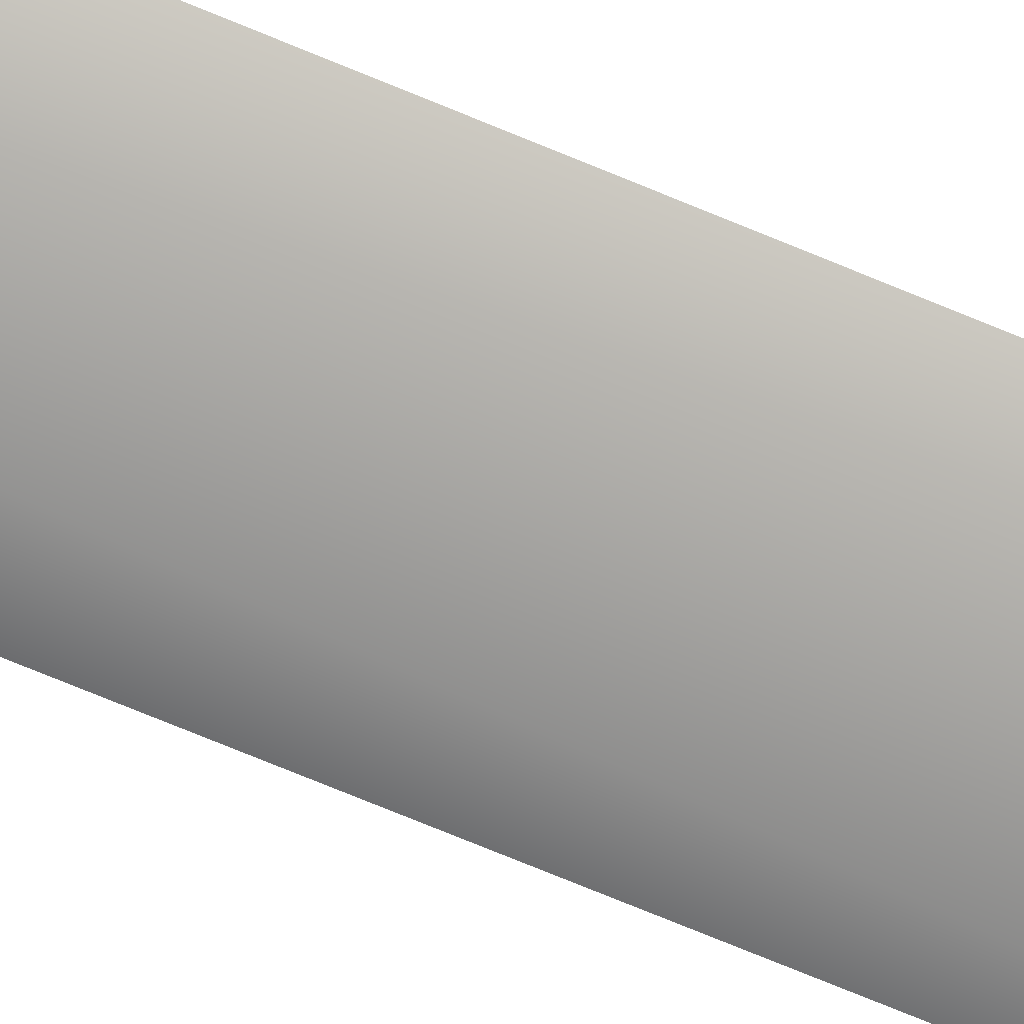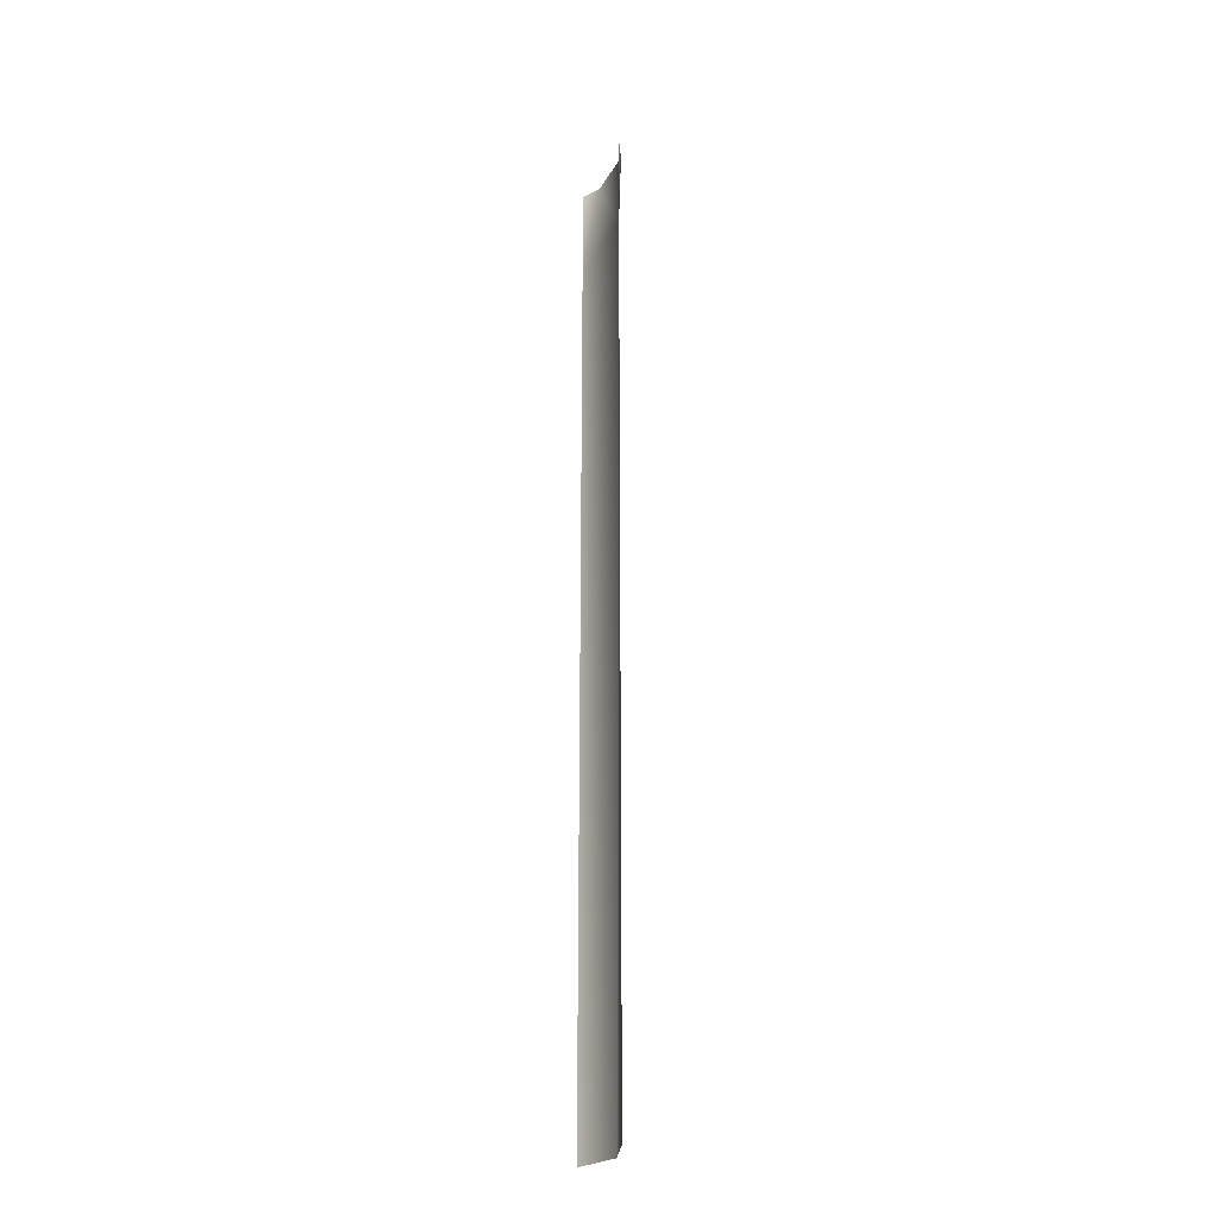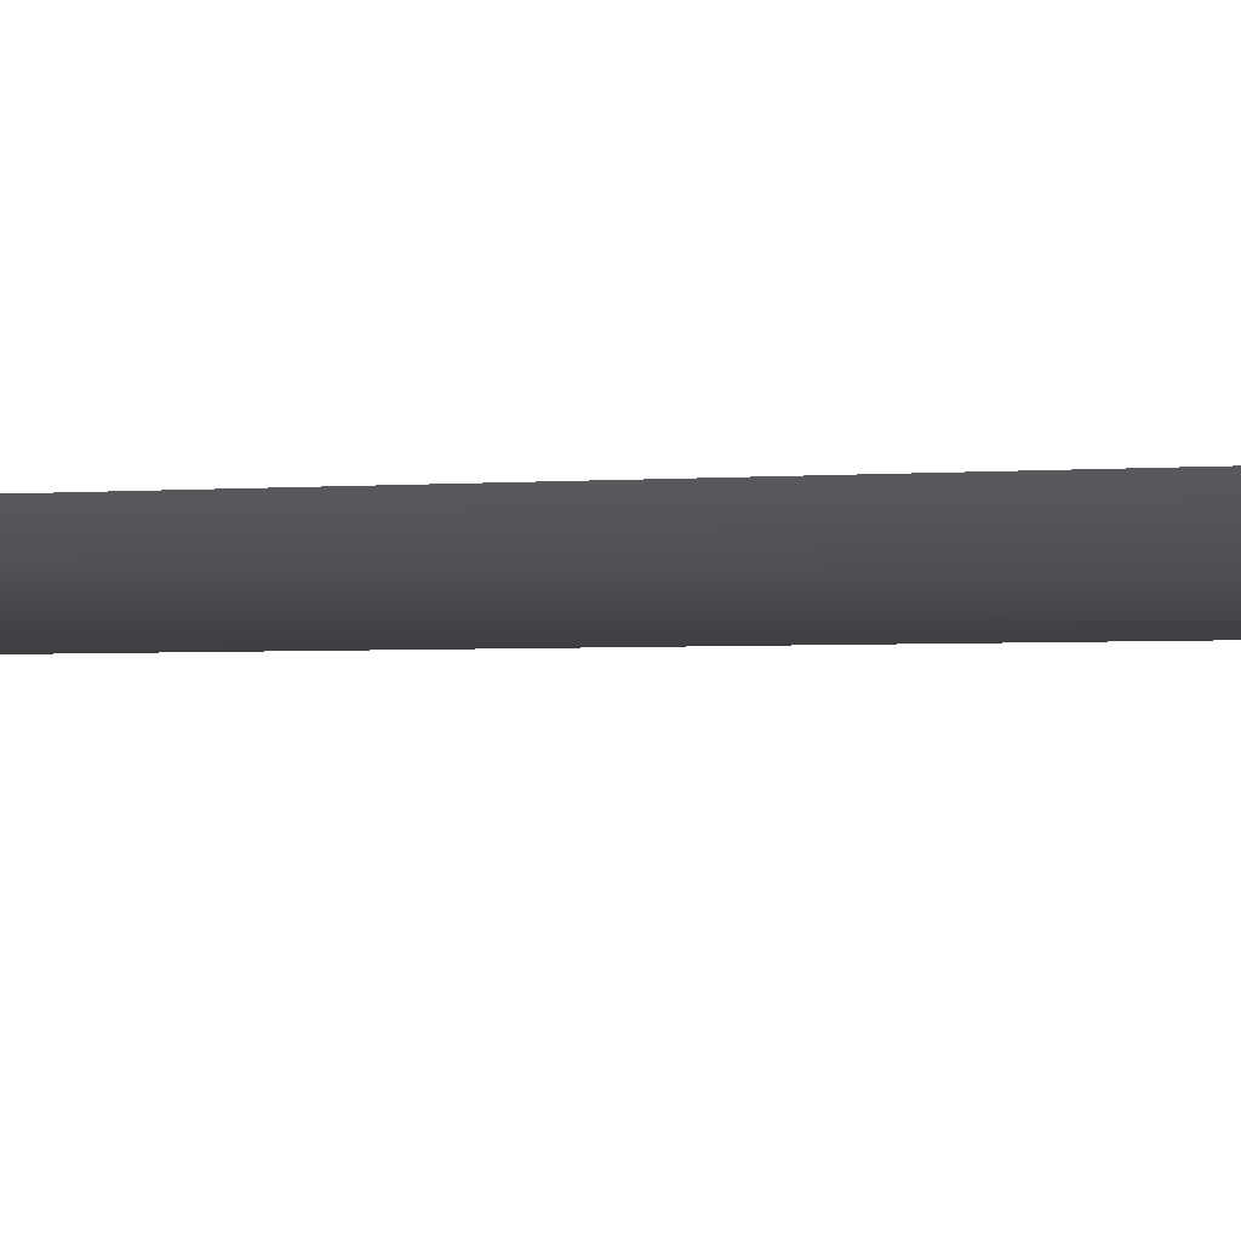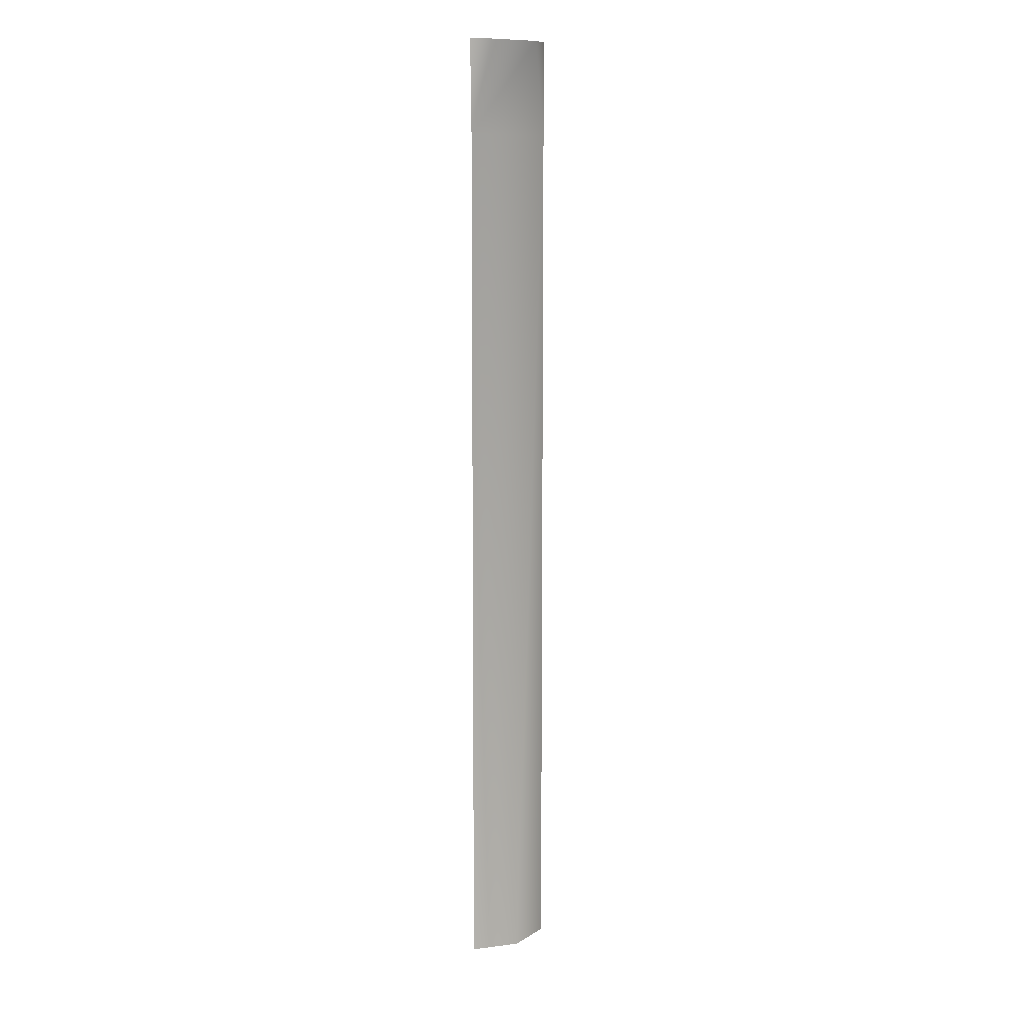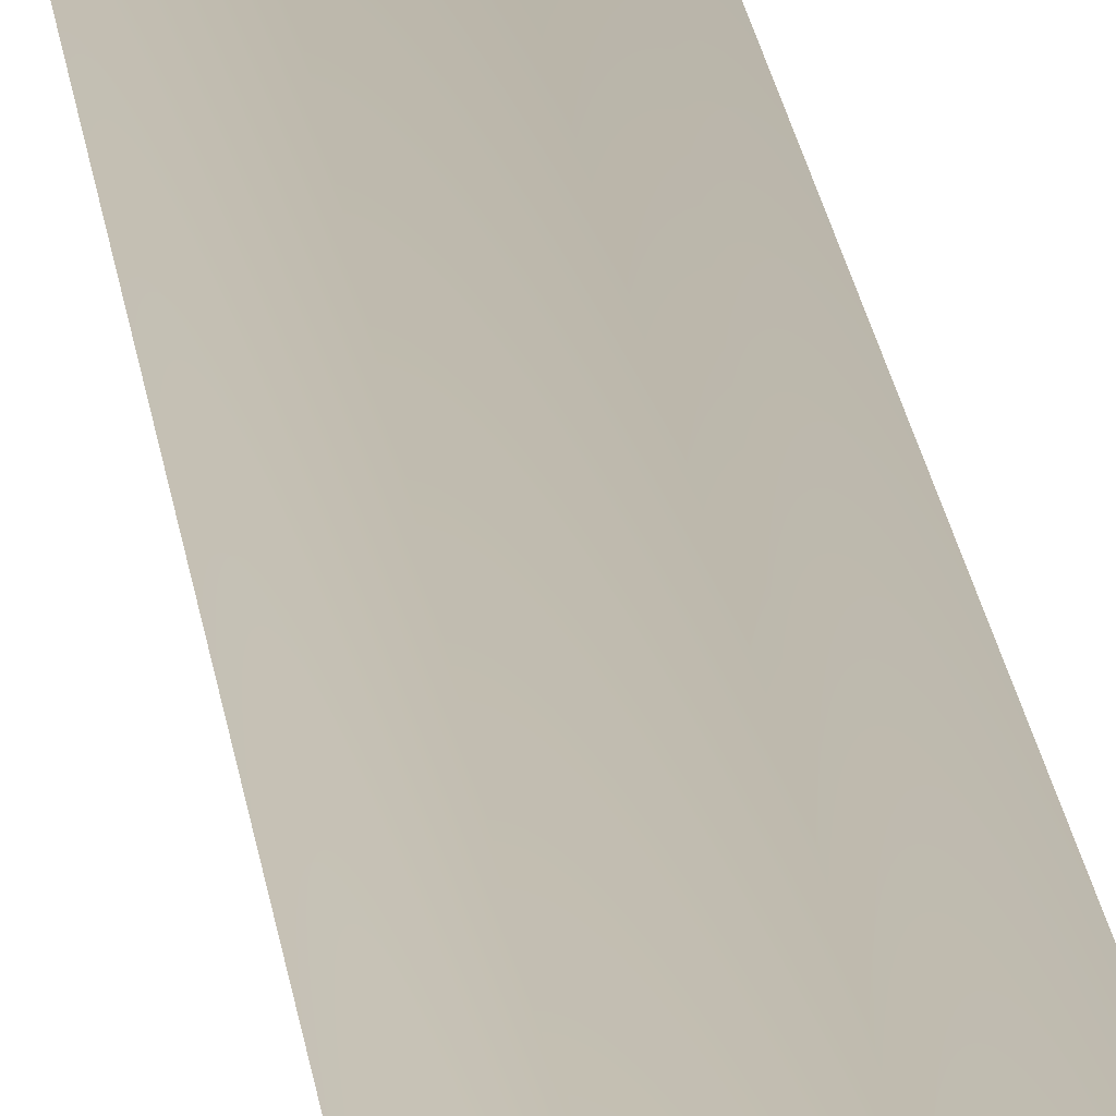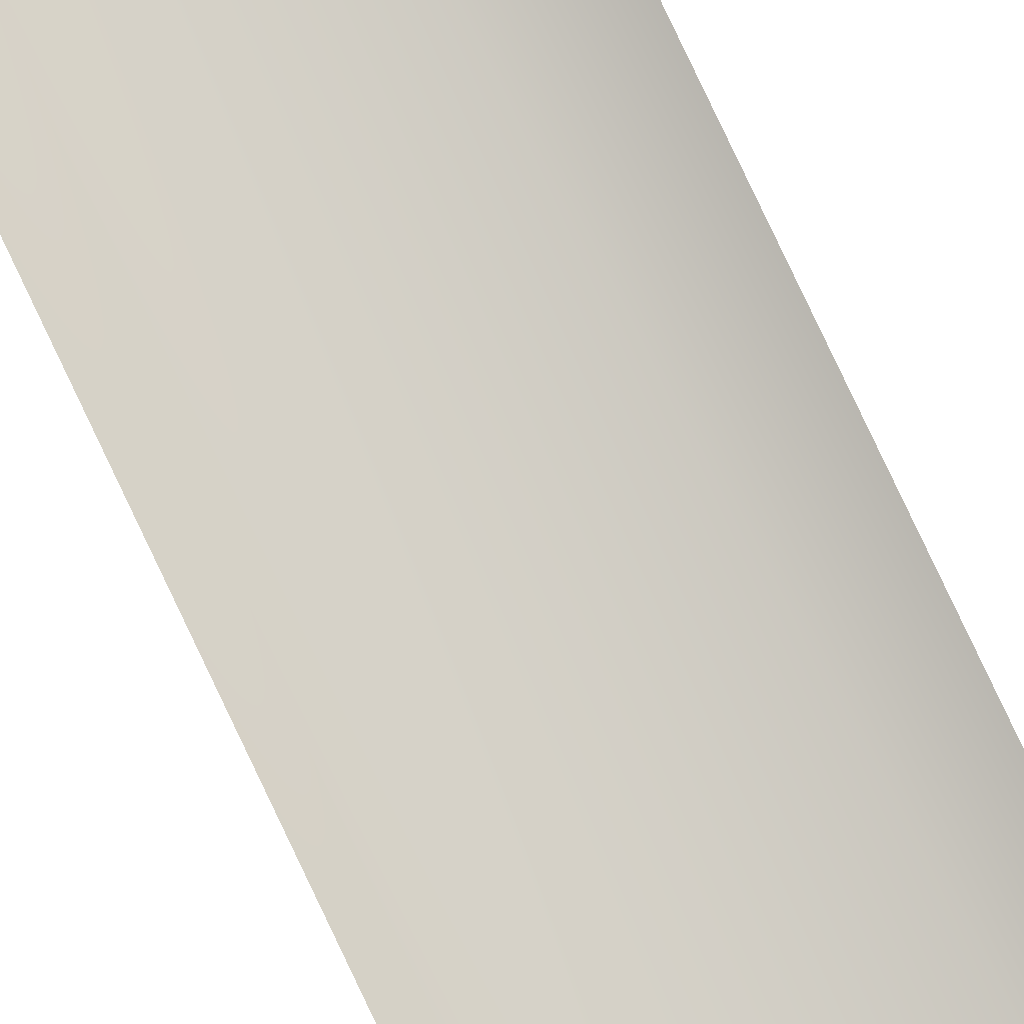
<metadata>
{"format":"obj","ext":"obj","renderer":"f3d","projection":"perspective","resolution":1024,"background":"white","views":[{"elev":-74.1,"azim":67.6,"up":"+Z"},{"elev":-26.6,"azim":66.9,"up":"+Y"},{"elev":-8.8,"azim":-82.0,"up":"+Z"},{"elev":10.6,"azim":144.1,"up":"+Y"},{"elev":18.5,"azim":-5.7,"up":"+Z"},{"elev":78.7,"azim":154.8,"up":"+Z"}]}
</metadata>
<code>
v -35 374 0
v -21 374 -8
v -35 302 0
v -21 374 -8
v 35 302 0
v -35 302 0
v 35 302 0
v -21 374 -8
v 21 374 -8
v 35 302 0
v 21 374 -8
v 36 374 0
v 0 -374 -12
v 35 302 0
v 36 -374 0
v -35 302 0
v 35 302 0
v 0 -374 -12
v -35 -374 0
v -35 302 0
v 0 -374 -12
f 1 2 3
f 4 5 6
f 7 8 9
f 10 11 12
f 13 14 15
f 16 17 18
f 19 20 21

</code>
